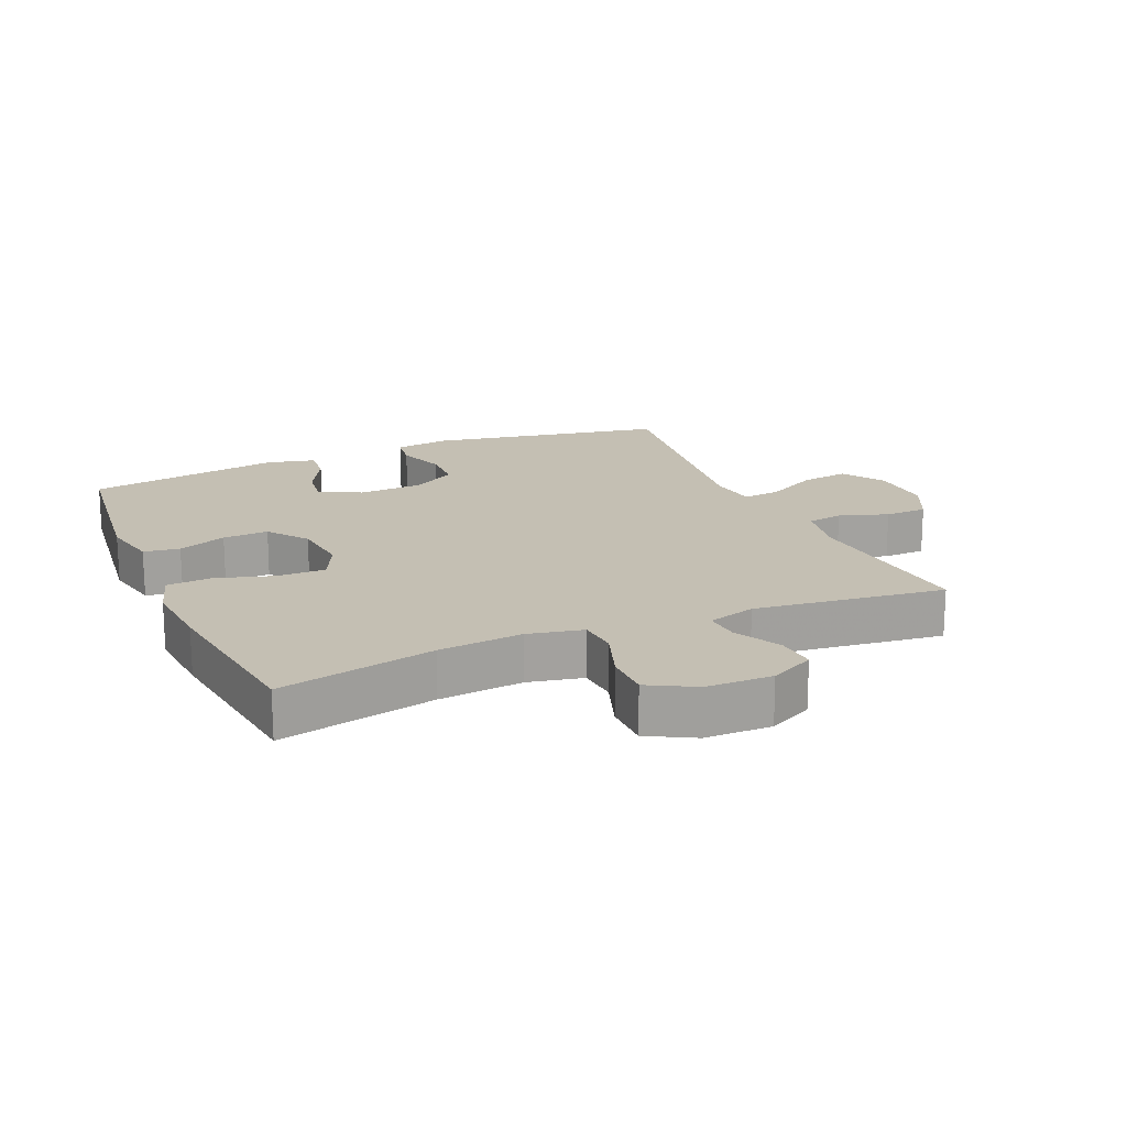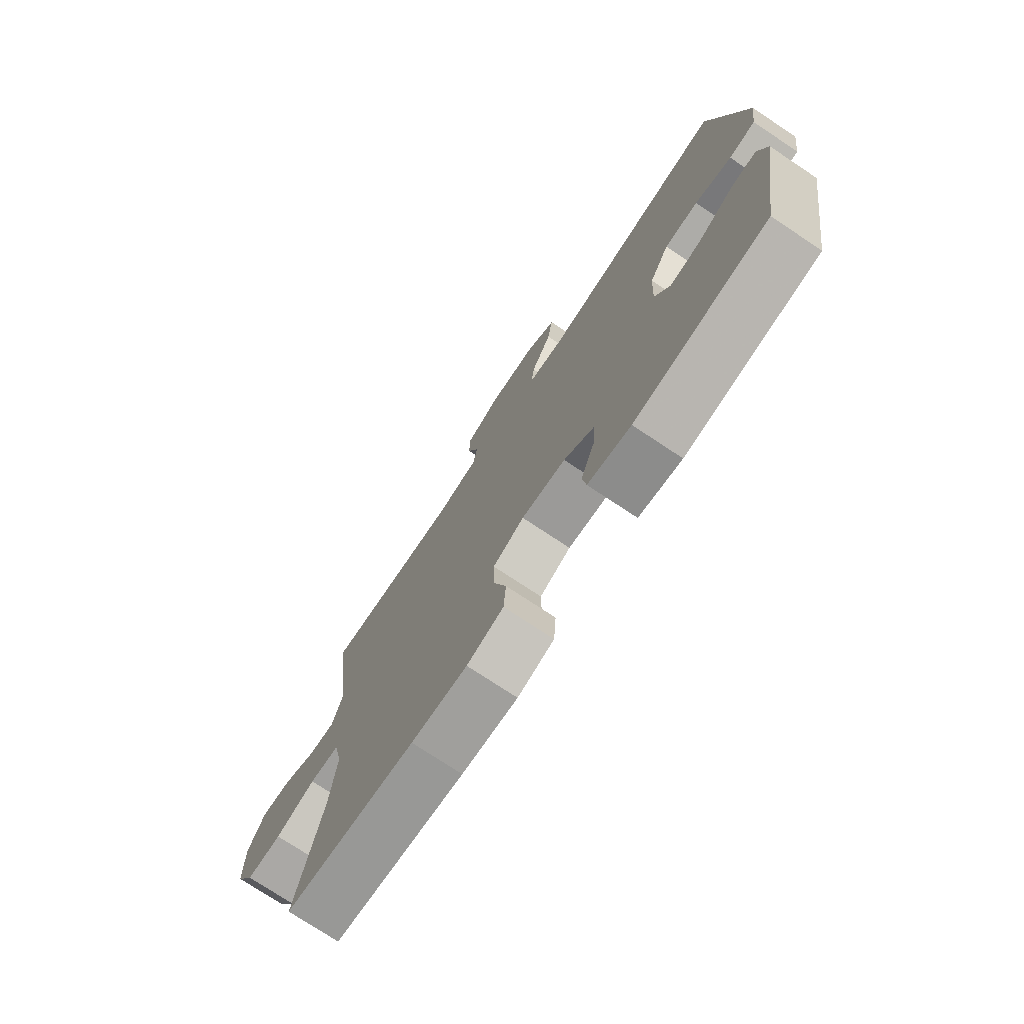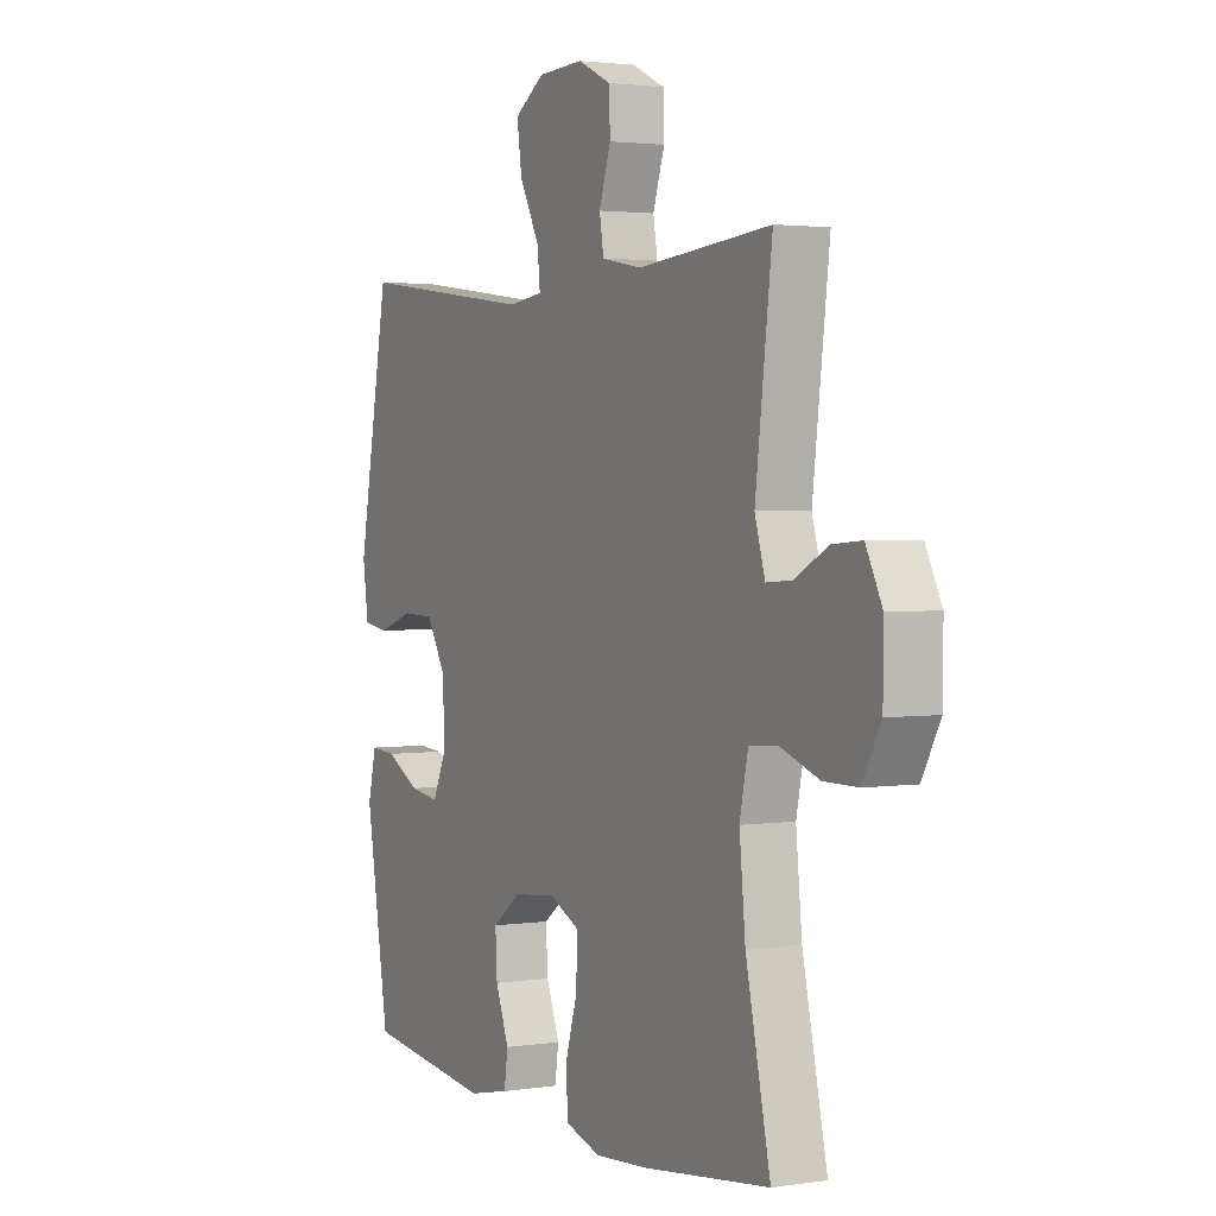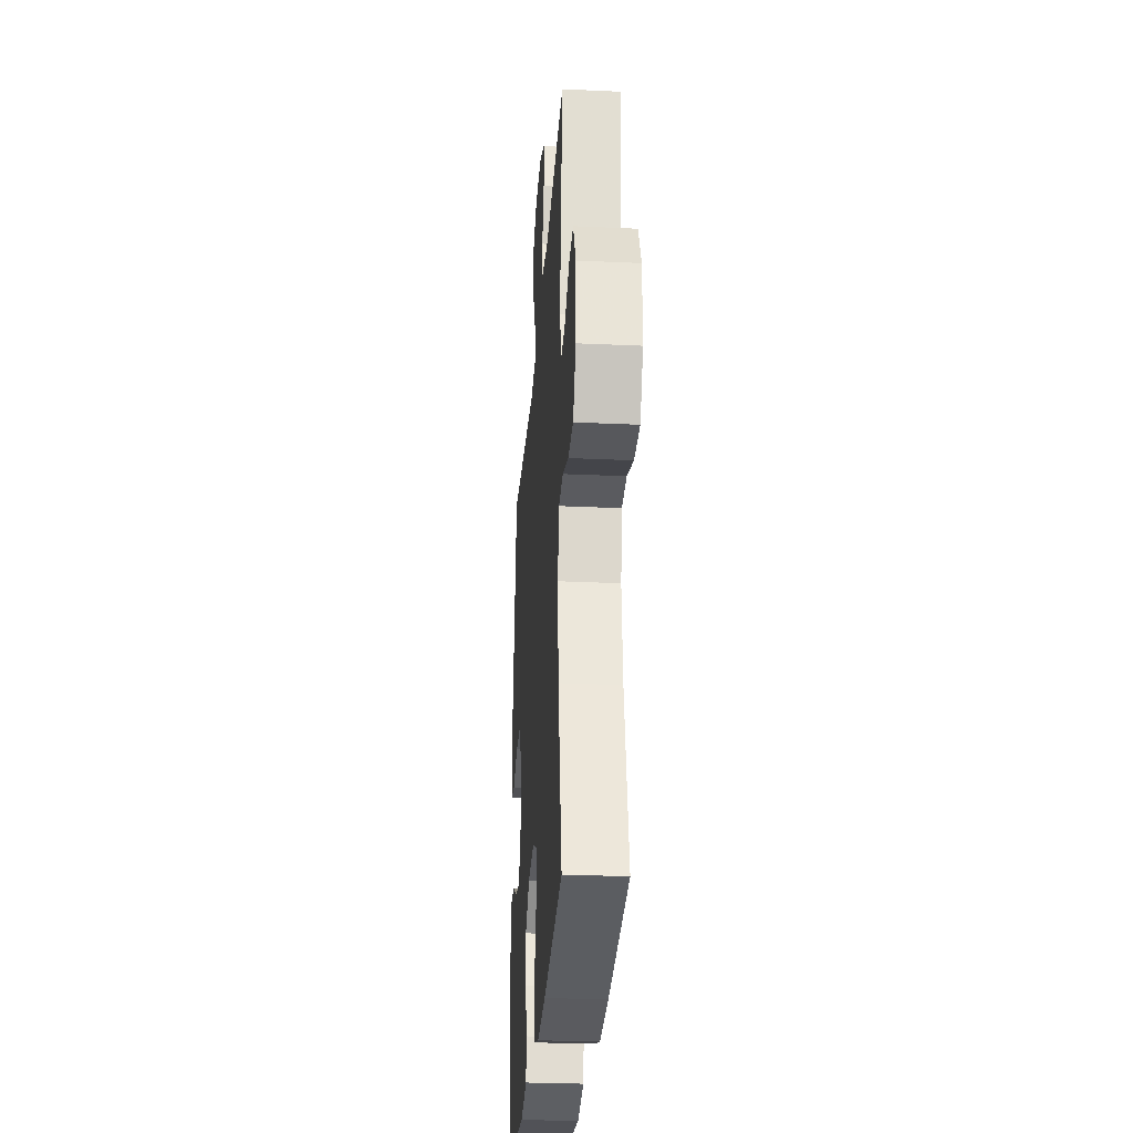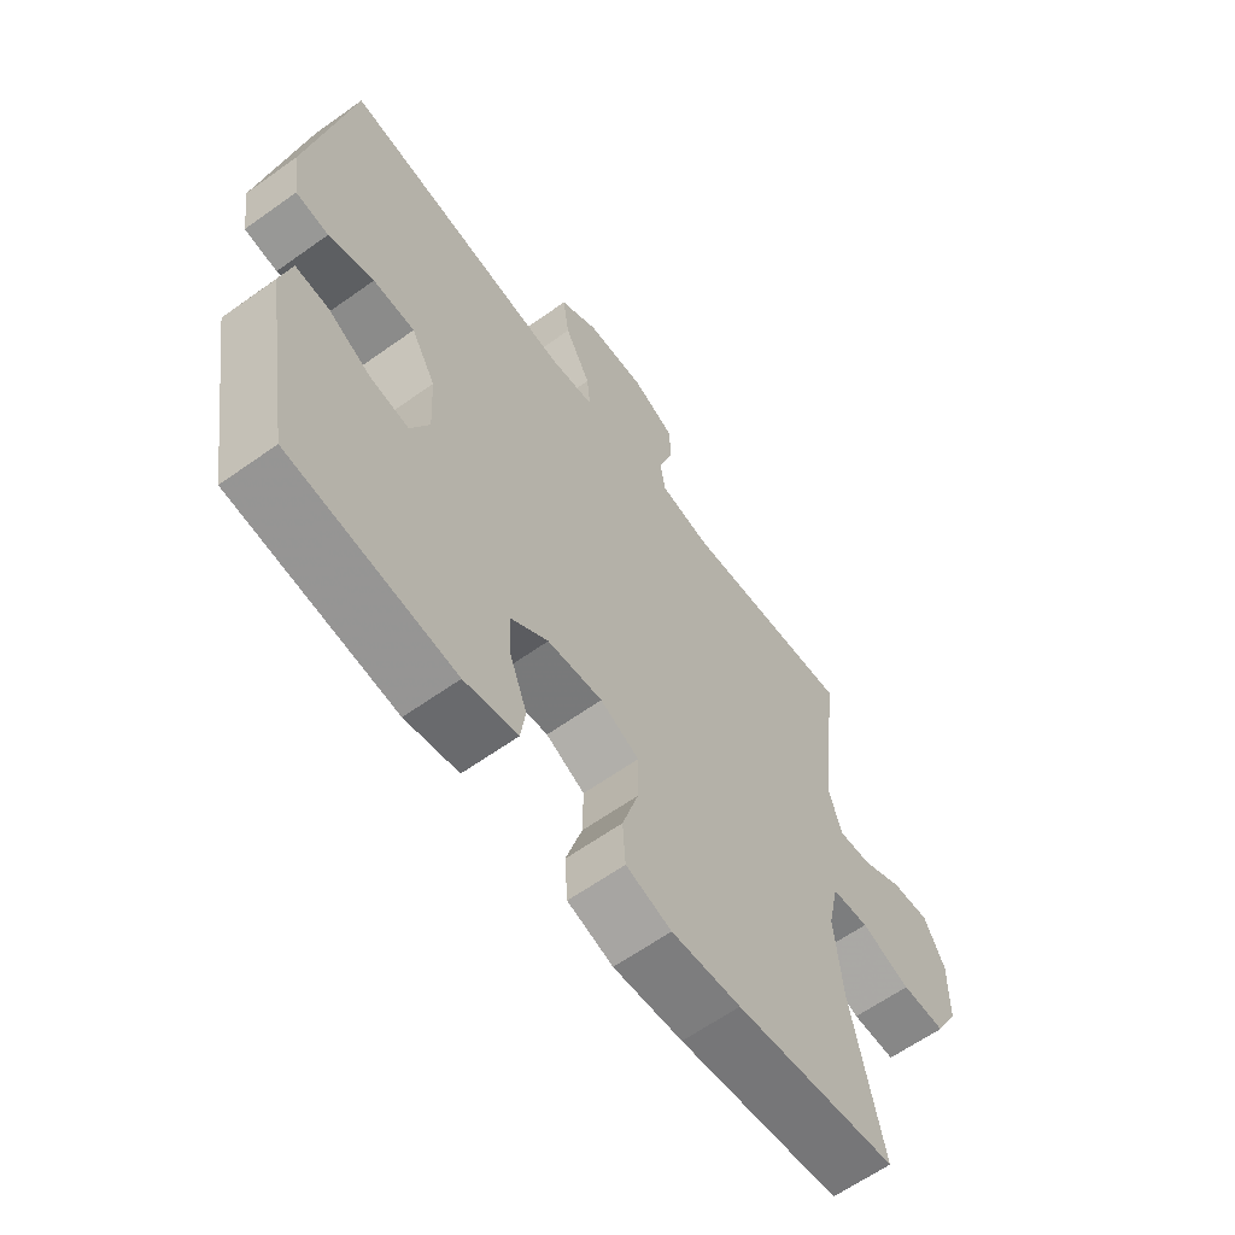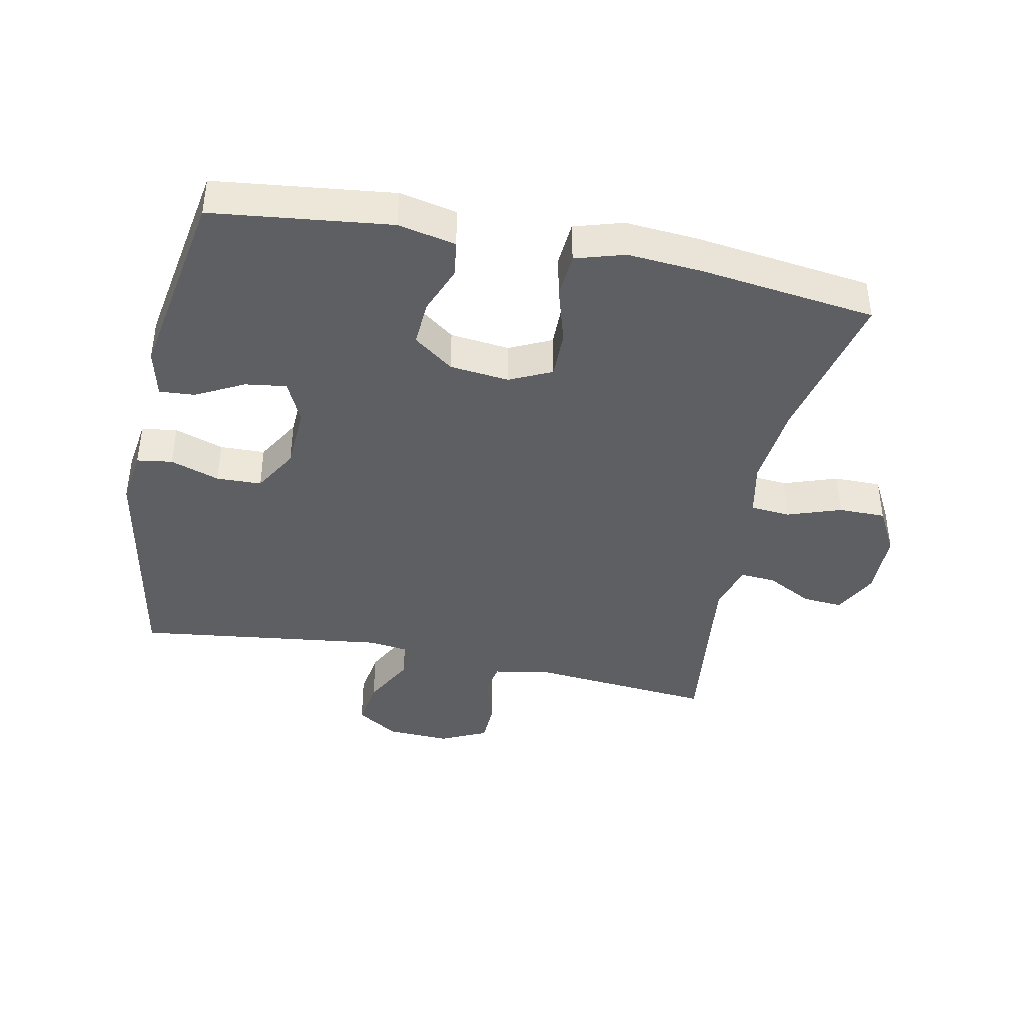
<metadata>
{"format":"obj","ext":"obj","renderer":"f3d","projection":"perspective","resolution":1024,"background":"white","views":[{"elev":17.9,"azim":-113.4,"up":"+Y"},{"elev":-75.2,"azim":56.4,"up":"+Z"},{"elev":2.4,"azim":-117.9,"up":"+Z"},{"elev":-28.4,"azim":-94.0,"up":"+Z"},{"elev":-62.5,"azim":125.9,"up":"+Z"},{"elev":-40.9,"azim":168.4,"up":"+Y"}]}
</metadata>
<code>
v -0.5 0.07 -0.5
v -0.447 0.07 -0.258
v -0.434 0.07 -0.127
v -0.452 0.07 -0.042
v -0.514 0.07 -0.037
v -0.597 0.07 -0.066
v -0.67 0.07 -0.066
v -0.709 0.07 0.006
v -0.71 0.07 0.109
v -0.675 0.07 0.178
v -0.612 0.07 0.173
v -0.541 0.07 0.135
v -0.486 0.07 0.131
v -0.464 0.07 0.205
v -0.5 0.07 0.5
v -0.213 0.07 0.474
v -0.126 0.07 0.49
v -0.117 0.07 0.545
v -0.142 0.07 0.621
v -0.14 0.07 0.687
v -0.068 0.07 0.721
v 0.031 0.07 0.717
v 0.096 0.07 0.675
v 0.085 0.07 0.6
v 0.042 0.07 0.518
v 0.036 0.07 0.46
v 0.111 0.07 0.45
v 0.5 0.07 0.5
v 0.568 0.07 0.132
v 0.556 0.07 0.046
v 0.501 0.07 0.038
v 0.425 0.07 0.064
v 0.355 0.07 0.062
v 0.314 0.07 -0.008
v 0.309 0.07 -0.107
v 0.34 0.07 -0.173
v 0.404 0.07 -0.164
v 0.478 0.07 -0.125
v 0.533 0.07 -0.121
v 0.551 0.07 -0.196
v 0.5 0.07 -0.5
v 0.224 0.07 -0.533
v 0.135 0.07 -0.514
v 0.127 0.07 -0.458
v 0.156 0.07 -0.383
v 0.16 0.07 -0.312
v 0.098 0.07 -0.266
v 0.006 0.07 -0.256
v -0.059 0.07 -0.287
v -0.058 0.07 -0.362
v -0.031 0.07 -0.451
v -0.036 0.07 -0.521
v -0.112 0.07 -0.544
v -0.228 0.07 -0.535
v -0.5 0 -0.5
v -0.447 0 -0.258
v -0.434 0 -0.127
v -0.452 0 -0.042
v -0.514 0 -0.037
v -0.597 0 -0.066
v -0.67 0 -0.066
v -0.709 0 0.006
v -0.71 0 0.109
v -0.675 0 0.178
v -0.612 0 0.173
v -0.541 0 0.135
v -0.486 0 0.131
v -0.464 0 0.205
v -0.5 0 0.5
v -0.213 0 0.474
v -0.126 0 0.49
v -0.117 0 0.545
v -0.142 0 0.621
v -0.14 0 0.687
v -0.068 0 0.721
v 0.031 0 0.717
v 0.096 0 0.675
v 0.085 0 0.6
v 0.042 0 0.518
v 0.036 0 0.46
v 0.111 0 0.45
v 0.5 0 0.5
v 0.568 0 0.132
v 0.556 0 0.046
v 0.501 0 0.038
v 0.425 0 0.064
v 0.355 0 0.062
v 0.314 0 -0.008
v 0.309 0 -0.107
v 0.34 0 -0.173
v 0.404 0 -0.164
v 0.478 0 -0.125
v 0.533 0 -0.121
v 0.551 0 -0.196
v 0.5 0 -0.5
v 0.224 0 -0.533
v 0.135 0 -0.514
v 0.127 0 -0.458
v 0.156 0 -0.383
v 0.16 0 -0.312
v 0.098 0 -0.266
v 0.006 0 -0.256
v -0.059 0 -0.287
v -0.058 0 -0.362
v -0.031 0 -0.451
v -0.036 0 -0.521
v -0.112 0 -0.544
v -0.228 0 -0.535
f 53 54 1 2
f 50 51 52 53
f 49 50 53 2
f 48 49 2 3
f 47 48 3 4
f 42 43 44 45
f 42 45 46
f 41 42 46
f 40 41 46 47
f 37 38 39 40
f 36 37 40 47
f 29 30 31 32
f 27 28 29 32
f 26 27 32 33
f 22 23 24 25
f 22 25 26
f 21 22 26
f 18 19 20 21
f 17 18 21 26
f 16 17 26 33
f 14 15 16 33
f 9 10 11 12
f 9 12 13
f 8 9 13
f 5 6 7 8
f 4 5 8 13
f 35 36 47 4
f 13 14 33 34
f 4 13 34 35
f 56 55 108 107
f 107 106 105 104
f 56 107 104 103
f 57 56 103 102
f 58 57 102 101
f 99 98 97 96
f 100 99 96
f 100 96 95
f 101 100 95 94
f 94 93 92 91
f 101 94 91 90
f 86 85 84 83
f 86 83 82 81
f 87 86 81 80
f 79 78 77 76
f 80 79 76
f 80 76 75
f 75 74 73 72
f 80 75 72 71
f 87 80 71 70
f 87 70 69 68
f 66 65 64 63
f 67 66 63
f 67 63 62
f 62 61 60 59
f 67 62 59 58
f 58 101 90 89
f 88 87 68 67
f 89 88 67 58
f 1 55 56 2
f 2 56 57 3
f 3 57 58 4
f 4 58 59 5
f 5 59 60 6
f 6 60 61 7
f 7 61 62 8
f 8 62 63 9
f 9 63 64 10
f 10 64 65 11
f 11 65 66 12
f 12 66 67 13
f 13 67 68 14
f 14 68 69 15
f 15 69 70 16
f 16 70 71 17
f 17 71 72 18
f 18 72 73 19
f 19 73 74 20
f 20 74 75 21
f 21 75 76 22
f 22 76 77 23
f 23 77 78 24
f 24 78 79 25
f 25 79 80 26
f 26 80 81 27
f 27 81 82 28
f 28 82 83 29
f 29 83 84 30
f 30 84 85 31
f 31 85 86 32
f 32 86 87 33
f 33 87 88 34
f 34 88 89 35
f 35 89 90 36
f 36 90 91 37
f 37 91 92 38
f 38 92 93 39
f 39 93 94 40
f 40 94 95 41
f 41 95 96 42
f 42 96 97 43
f 43 97 98 44
f 44 98 99 45
f 45 99 100 46
f 46 100 101 47
f 47 101 102 48
f 48 102 103 49
f 49 103 104 50
f 50 104 105 51
f 51 105 106 52
f 52 106 107 53
f 53 107 108 54
f 54 108 55 1

</code>
